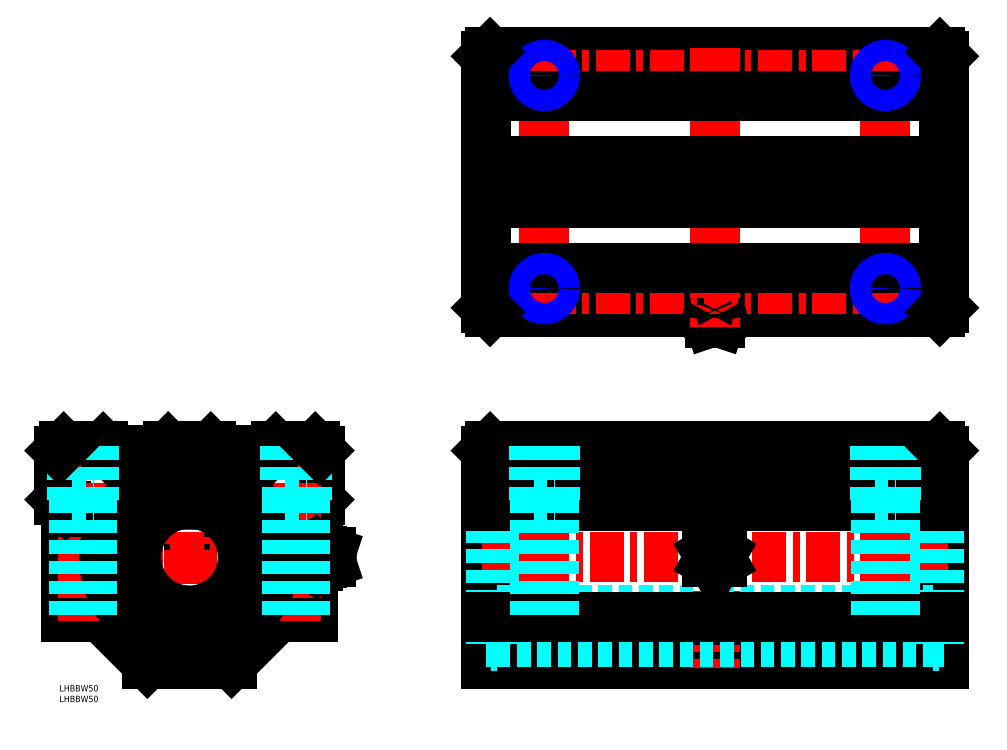
<metadata>
{"format":"dxf","ext":"dxf","renderer":"ezdxf+matplotlib","layout":"modelspace","background":"white","min_lineweight":24,"dpi":150}
</metadata>
<code>
0
SECTION
2
ENTITIES
0
TEXT
8
MSM_PART_NUMBER
10
0
20
-8
30
0
40
3
1
LHBBW50
0
TEXT
8
MSM_PART_NUMBER
10
0
20
-3
30
0
40
3
1
LHBBW50
0
LINE
8
MSM_CONTINUOUS
10
415
20
110
30
0
11
415
21
10
31
0
0
LINE
8
MSM_CONTINUOUS
10
202
20
112
30
0
11
413
21
112
31
0
0
LINE
8
MSM_CONTINUOUS
10
200
20
10
30
0
11
415
21
10
31
0
0
LINE
8
MSM_CONTINUOUS
10
200
20
110
30
0
11
200
21
10
31
0
0
LINE
8
MSM_CONTINUOUS
10
202
20
112
30
0
11
200
21
110
31
0
0
LINE
8
MSM_CONTINUOUS
10
309.9
20
170
30
0
11
305.1
21
170
31
0
0
LINE
8
MSM_CONTINUOUS
10
304.2
20
172.7
30
0
11
305.1
21
170
31
0
0
LINE
8
MSM_CONTINUOUS
10
309.9
20
170
30
0
11
310.8
21
172.7
31
0
0
LINE
8
MSM_CONTINUOUS
10
310.3
20
174.4
30
0
11
304.7
21
174.4
31
0
0
LINE
8
MSM_CENTER
10
307.5
20
114
30
0
11
307.5
21
8
31
0
0
LINE
8
MSM_CENTER
10
198
20
60
30
0
11
417
21
60
31
0
0
LINE
8
MSM_CONTINUOUS
10
413
20
297
30
0
11
202
21
297
31
0
0
LINE
8
MSM_CENTER
10
394.5
20
286
30
0
11
220.5
21
286
31
0
0
LINE
8
MSM_CONTINUOUS
10
413
20
175
30
0
11
202
21
175
31
0
0
LINE
8
MSM_CONTINUOUS
10
200
20
295
30
0
11
200
21
177
31
0
0
LINE
8
MSM_CONTINUOUS
10
415
20
295
30
0
11
415
21
177
31
0
0
LINE
8
MSM_CENTER
10
417
20
236
30
0
11
198
21
236
31
0
0
LINE
8
MSM_CENTER
10
227.5
20
293
30
0
11
227.5
21
179
31
0
0
LINE
8
MSM_CENTER
10
387.5
20
293
30
0
11
387.5
21
179
31
0
0
LINE
8
MSM_CENTER
10
394.5
20
186
30
0
11
220.5
21
186
31
0
0
LINE
8
MSM_CENTER
10
307.5
20
299
30
0
11
307.5
21
168
31
0
0
ARC
8
MSM_CONTINUOUS
10
307.5
20
172.7
30
0
40
3.3
50
360
51
31.95
0
ARC
8
MSM_CONTINUOUS
10
307.5
20
172.7
30
0
40
3.3
50
148
51
180
0
ARC
8
MSM_CONTINUOUS
10
315.9
20
172.3
30
0
40
6
50
153.3
51
159
0
ARC
8
MSM_CONTINUOUS
10
299.1
20
172.3
30
0
40
6
50
20.96
51
26.74
0
LINE
8
MSM_DASHED
10
200
20
20
30
0
11
202.5
21
20
31
0
0
LINE
8
MSM_DASHED
10
205.2
20
20
30
0
11
409.8
21
20
31
0
0
LINE
8
MSM_DASHED
10
412.5
20
20
30
0
11
415
21
20
31
0
0
LINE
8
MSM_DASHED
10
205.2
20
101.7
30
0
11
205.2
21
18.25
31
0
0
LINE
8
MSM_DASHED
10
202.5
20
101.7
30
0
11
202.5
21
18.25
31
0
0
LINE
8
MSM_DASHED
10
202.5
20
101.7
30
0
11
205.2
21
101.7
31
0
0
LINE
8
MSM_DASHED
10
202.5
20
18.25
30
0
11
205.2
21
18.25
31
0
0
LINE
8
MSM_DASHED
10
409.8
20
101.7
30
0
11
409.8
21
18.25
31
0
0
LINE
8
MSM_DASHED
10
412.5
20
101.7
30
0
11
412.5
21
18.25
31
0
0
LINE
8
MSM_DASHED
10
412.5
20
101.7
30
0
11
409.8
21
101.7
31
0
0
LINE
8
MSM_DASHED
10
412.5
20
18.25
30
0
11
409.8
21
18.25
31
0
0
LINE
8
MSM_DASHED
10
200
20
100
30
0
11
202.5
21
100
31
0
0
LINE
8
MSM_DASHED
10
205.2
20
100
30
0
11
409.8
21
100
31
0
0
LINE
8
MSM_DASHED
10
412.5
20
100
30
0
11
415
21
100
31
0
0
LINE
8
MSM_DASHED
10
205.2
20
85
30
0
11
409.8
21
85
31
0
0
LINE
8
MSM_DASHED
10
205.2
20
35
30
0
11
409.8
21
35
31
0
0
LINE
8
MSM_CONTINUOUS
10
60.91
20
60
30
0
11
61.09
21
60
31
0
0
LINE
8
MSM_CONTINUOUS
10
61
20
59.91
30
0
11
61
21
60.09
31
0
0
LINE
8
MSM_CENTER
10
1
20
60
30
0
11
129.8
21
60
31
0
0
LINE
8
MSM_CONTINUOUS
10
122
20
110
30
0
11
122
21
87
31
0
0
LINE
8
MSM_CONTINUOUS
10
119
20
84
30
0
11
122
21
87
31
0
0
LINE
8
MSM_CONTINUOUS
10
119
20
84
30
0
11
119
21
32
31
0
0
LINE
8
MSM_CONTINUOUS
10
102.7
20
32
30
0
11
119
21
32
31
0
0
LINE
8
MSM_CONTINUOUS
10
80.75
20
10
30
0
11
102.8
21
32
31
0
0
LINE
8
MSM_CONTINUOUS
10
120
20
112
30
0
11
101.5
21
112
31
0
0
LINE
8
MSM_CONTINUOUS
10
7.1e-15
20
110
30
0
11
7.1e-15
21
87
31
0
0
LINE
8
MSM_CONTINUOUS
10
20.5
20
112
30
0
11
2
21
112
31
0
0
LINE
8
MSM_CONTINUOUS
10
3
20
84
30
0
11
3
21
32
31
0
0
LINE
8
MSM_CONTINUOUS
10
19.25
20
32
30
0
11
3
21
32
31
0
0
LINE
8
MSM_CONTINUOUS
10
41.25
20
10
30
0
11
19.25
21
32
31
0
0
LINE
8
MSM_CENTER
10
61
20
114
30
0
11
61
21
8
31
0
0
LINE
8
MSM_CENTER
10
11
20
114
30
0
11
11
21
30
31
0
0
LINE
8
MSM_CENTER
10
111
20
114
30
0
11
111
21
30
31
0
0
LINE
8
MSM_CONTINUOUS
10
51
20
112
30
0
11
71
21
112
31
0
0
LINE
8
MSM_CONTINUOUS
10
72.5
20
110.5
30
0
11
71
21
112
31
0
0
LINE
8
MSM_CONTINUOUS
10
49.5
20
110.5
30
0
11
51
21
112
31
0
0
LINE
8
MSM_CONTINUOUS
10
100
20
110.5
30
0
11
72.5
21
110.5
31
0
0
LINE
8
MSM_CONTINUOUS
10
49.5
20
110.5
30
0
11
22
21
110.5
31
0
0
LINE
8
MSM_CONTINUOUS
10
124.9
20
56.7
30
0
11
127.5
21
57.57
31
0
0
LINE
8
MSM_CONTINUOUS
10
127.5
20
62.43
30
0
11
124.9
21
63.3
31
0
0
LINE
8
MSM_CONTINUOUS
10
123.2
20
62.8
30
0
11
123.2
21
57.2
31
0
0
LINE
8
MSM_CONTINUOUS
10
120.2
20
64.03
30
0
11
121.2
21
64.03
31
0
0
LINE
8
MSM_CONTINUOUS
10
120.2
20
55.97
30
0
11
121.2
21
55.97
31
0
0
LINE
8
MSM_CONTINUOUS
10
127.5
20
62.43
30
0
11
127.5
21
57.57
31
0
0
ARC
8
MSM_CONTINUOUS
10
124.9
20
60
30
0
40
3.3
50
90
51
122
0
ARC
8
MSM_CONTINUOUS
10
124.9
20
60
30
0
40
3.3
50
238
51
270
0
ARC
8
MSM_CONTINUOUS
10
125.3
20
68.4
30
0
40
6
50
226.8
51
249
0
ARC
8
MSM_CONTINUOUS
10
120.7
20
57.07
30
0
40
1.188
50
322.4
51
247
0
ARC
8
MSM_CONTINUOUS
10
125.3
20
51.6
30
0
40
6
50
111
51
132.9
0
ARC
8
MSM_CONTINUOUS
10
120.7
20
62.93
30
0
40
1.188
50
113
51
37.55
0
LINE
8
MSM_CONTINUOUS
10
119.5
20
62.93
30
0
11
119.5
21
57.07
31
0
0
LINE
8
MSM_DASHED
10
114
20
63
30
0
11
114
21
57
31
0
0
LINE
8
MSM_DASHED
10
114
20
63
30
0
11
119
21
63
31
0
0
LINE
8
MSM_DASHED
10
114
20
57
30
0
11
119
21
57
31
0
0
LINE
8
MSM_DASHED
10
114
20
62.46
30
0
11
119
21
62.46
31
0
0
LINE
8
MSM_DASHED
10
114
20
57.54
30
0
11
119
21
57.54
31
0
0
ARC
8
MSM_CONTINUOUS
10
126
20
60
30
0
40
1.817
50
326.6
51
33.4
0
LINE
8
MSM_CONTINUOUS
10
119
20
63
30
0
11
119.9
21
63.81
31
0
0
LINE
8
MSM_CONTINUOUS
10
119
20
57
30
0
11
119.9
21
56.19
31
0
0
LINE
8
MSM_CONTINUOUS
10
80.75
20
10
30
0
11
41.25
21
10
31
0
0
LINE
8
MSM_CONTINUOUS
10
7.1e-15
20
87
30
0
11
3
21
84
31
0
0
LINE
8
MSM_CONTINUOUS
10
20.5
20
112
30
0
11
22
21
110.5
31
0
0
LINE
8
MSM_CONTINUOUS
10
101.5
20
112
30
0
11
100
21
110.5
31
0
0
CIRCLE
8
MSM_CONTINUOUS
10
61
20
60
30
0
40
25
0
CIRCLE
8
MSM_CONTINUOUS
10
61
20
60
30
0
40
40
0
ARC
8
MSM_CONTINUOUS
10
49.95
20
92.26
30
0
40
3.334
50
217.5
51
2.493
0
CIRCLE
8
MSM_CONTINUOUS
10
49.78
20
93.17
30
0
40
2.167
0
LINE
8
MSM_CONTINUOUS
10
47.3
20
90.23
30
0
11
45.83
21
92.15
31
0
0
CIRCLE
8
MSM_CONTINUOUS
10
72.22
20
93.17
30
0
40
2.167
0
ARC
8
MSM_CONTINUOUS
10
72.05
20
92.26
30
0
40
3.333
50
177.5
51
322.5
0
LINE
8
MSM_CONTINUOUS
10
53.28
20
92.41
30
0
11
52.98
21
99.13
31
0
0
LINE
8
MSM_CONTINUOUS
10
68.72
20
92.41
30
0
11
69.01
21
99.13
31
0
0
ARC
8
MSM_CONTINUOUS
10
61
20
62.5
30
0
40
34.92
50
76.92
51
103.1
0
LINE
8
MSM_CONTINUOUS
10
74.7
20
90.23
30
0
11
76.17
21
92.15
31
0
0
LINE
8
MSM_DASHED
10
106
20
87
30
0
11
116
21
87
31
0
0
LINE
8
MSM_DASHED
10
106
20
112
30
0
11
106
21
87
31
0
0
LINE
8
MSM_DASHED
10
116
20
112
30
0
11
116
21
87
31
0
0
LINE
8
MSM_CENTER
10
227.5
20
30
30
0
11
227.5
21
114
31
0
0
LINE
8
MSM_CENTER
10
387.5
20
30
30
0
11
387.5
21
114
31
0
0
ARC
8
MSM_CONTINUOUS
10
61.09
20
60
30
0
40
35.59
50
115.4
51
64.88
0
LINE
8
MSM_CENTER
10
307.5
20
65.3
30
0
11
307.5
21
54.7
31
0
0
CIRCLE
8
MSM_CONTINUOUS
10
307.5
20
60
30
0
40
3.3
0
LINE
8
MSM_CONTINUOUS
10
307.5
20
55.96
30
0
11
311
21
57.98
31
0
0
LINE
8
MSM_CONTINUOUS
10
304
20
57.98
30
0
11
307.5
21
55.96
31
0
0
CIRCLE
8
MSM_CONTINUOUS
10
307.5
20
60
30
0
40
2.4
0
LINE
8
MSM_CONTINUOUS
10
304
20
62.02
30
0
11
307.5
21
64.04
31
0
0
LINE
8
MSM_CONTINUOUS
10
304
20
57.98
30
0
11
304
21
62.02
31
0
0
LINE
8
MSM_CONTINUOUS
10
311
20
57.98
30
0
11
311
21
62.02
31
0
0
LINE
8
MSM_CONTINUOUS
10
307.5
20
64.04
30
0
11
311
21
62.02
31
0
0
CIRCLE
8
MSM_CONTINUOUS
10
307.5
20
60
30
0
40
1.049
0
LINE
8
MSM_CONTINUOUS
10
200
20
110
30
0
11
415
21
110
31
0
0
LINE
8
MSM_CONTINUOUS
10
200
20
87
30
0
11
415
21
87
31
0
0
LINE
8
MSM_CONTINUOUS
10
200
20
84
30
0
11
415
21
84
31
0
0
LINE
8
MSM_CONTINUOUS
10
200
20
32
30
0
11
415
21
32
31
0
0
LINE
8
MSM_CONTINUOUS
10
200
20
226
30
0
11
415
21
226
31
0
0
LINE
8
MSM_CONTINUOUS
10
200
20
195.5
30
0
11
415
21
195.5
31
0
0
LINE
8
MSM_CONTINUOUS
10
200
20
246
30
0
11
415
21
246
31
0
0
LINE
8
MSM_CONTINUOUS
10
200
20
276.5
30
0
11
415
21
276.5
31
0
0
CIRCLE
8
MSM_CONTINUOUS
10
227.5
20
186
30
0
40
4.188
0
CIRCLE
8
MSM_NARROW
10
227.5
20
186
30
0
40
5
0
CIRCLE
8
MSM_CONTINUOUS
10
387.5
20
186
30
0
40
4.188
0
CIRCLE
8
MSM_NARROW
10
387.5
20
186
30
0
40
5
0
CIRCLE
8
MSM_CONTINUOUS
10
387.5
20
286
30
0
40
4.188
0
CIRCLE
8
MSM_NARROW
10
387.5
20
286
30
0
40
5
0
CIRCLE
8
MSM_CONTINUOUS
10
227.5
20
286
30
0
40
4.188
0
CIRCLE
8
MSM_NARROW
10
227.5
20
286
30
0
40
5
0
LINE
8
MSM_DASHED
10
106.8
20
112
30
0
11
106.8
21
87
31
0
0
LINE
8
MSM_DASHED
10
115.2
20
112
30
0
11
115.2
21
87
31
0
0
LINE
8
MSM_DASHED
10
115.3
20
87
30
0
11
115.3
21
32
31
0
0
LINE
8
MSM_DASHED
10
106.6
20
87
30
0
11
106.6
21
32
31
0
0
LINE
8
MSM_DASHED
10
6
20
112
30
0
11
6
21
87
31
0
0
LINE
8
MSM_DASHED
10
15.19
20
112
30
0
11
15.19
21
87
31
0
0
LINE
8
MSM_DASHED
10
6.812
20
112
30
0
11
6.812
21
87
31
0
0
LINE
8
MSM_DASHED
10
15.35
20
87
30
0
11
15.35
21
32
31
0
0
LINE
8
MSM_DASHED
10
6.65
20
87
30
0
11
6.65
21
32
31
0
0
LINE
8
MSM_DASHED
10
6
20
87
30
0
11
16
21
87
31
0
0
LINE
8
MSM_DASHED
10
16
20
112
30
0
11
16
21
87
31
0
0
LINE
8
MSM_DASHED
10
222.5
20
87
30
0
11
232.5
21
87
31
0
0
LINE
8
MSM_DASHED
10
222.5
20
112
30
0
11
222.5
21
87
31
0
0
LINE
8
MSM_DASHED
10
232.5
20
112
30
0
11
232.5
21
87
31
0
0
LINE
8
MSM_DASHED
10
231.7
20
112
30
0
11
231.7
21
87
31
0
0
LINE
8
MSM_DASHED
10
223.3
20
112
30
0
11
223.3
21
87
31
0
0
LINE
8
MSM_DASHED
10
231.8
20
87
30
0
11
231.8
21
32
31
0
0
LINE
8
MSM_DASHED
10
223.1
20
87
30
0
11
223.1
21
32
31
0
0
LINE
8
MSM_DASHED
10
382.5
20
87
30
0
11
392.5
21
87
31
0
0
LINE
8
MSM_DASHED
10
382.5
20
112
30
0
11
382.5
21
87
31
0
0
LINE
8
MSM_DASHED
10
392.5
20
112
30
0
11
392.5
21
87
31
0
0
LINE
8
MSM_DASHED
10
391.7
20
112
30
0
11
391.7
21
87
31
0
0
LINE
8
MSM_DASHED
10
383.3
20
112
30
0
11
383.3
21
87
31
0
0
LINE
8
MSM_DASHED
10
391.8
20
87
30
0
11
391.8
21
32
31
0
0
LINE
8
MSM_DASHED
10
383.1
20
87
30
0
11
383.1
21
32
31
0
0
LINE
8
MSM_CONTINUOUS
10
413
20
112
30
0
11
415
21
110
31
0
0
LINE
8
MSM_CONTINUOUS
10
200
20
177
30
0
11
202
21
175
31
0
0
LINE
8
MSM_CONTINUOUS
10
413
20
175
30
0
11
415
21
177
31
0
0
LINE
8
MSM_CONTINUOUS
10
200
20
295
30
0
11
202
21
297
31
0
0
LINE
8
MSM_CONTINUOUS
10
413
20
297
30
0
11
415
21
295
31
0
0
LINE
8
MSM_CONTINUOUS
10
122
20
110
30
0
11
120
21
112
31
0
0
LINE
8
MSM_CONTINUOUS
10
2
20
112
30
0
11
1.3e-15
21
110
31
0
0
VIEWPORT
8
0
10
0
20
0
30
0
40
608.1
41
311.9
68
     1
69
     1
0
VIEWPORT
8
0
10
202.5
20
128.5
30
0
40
324
41
205.6
68
     2
69
     2
0
ENDSEC
0
EOF

</code>
